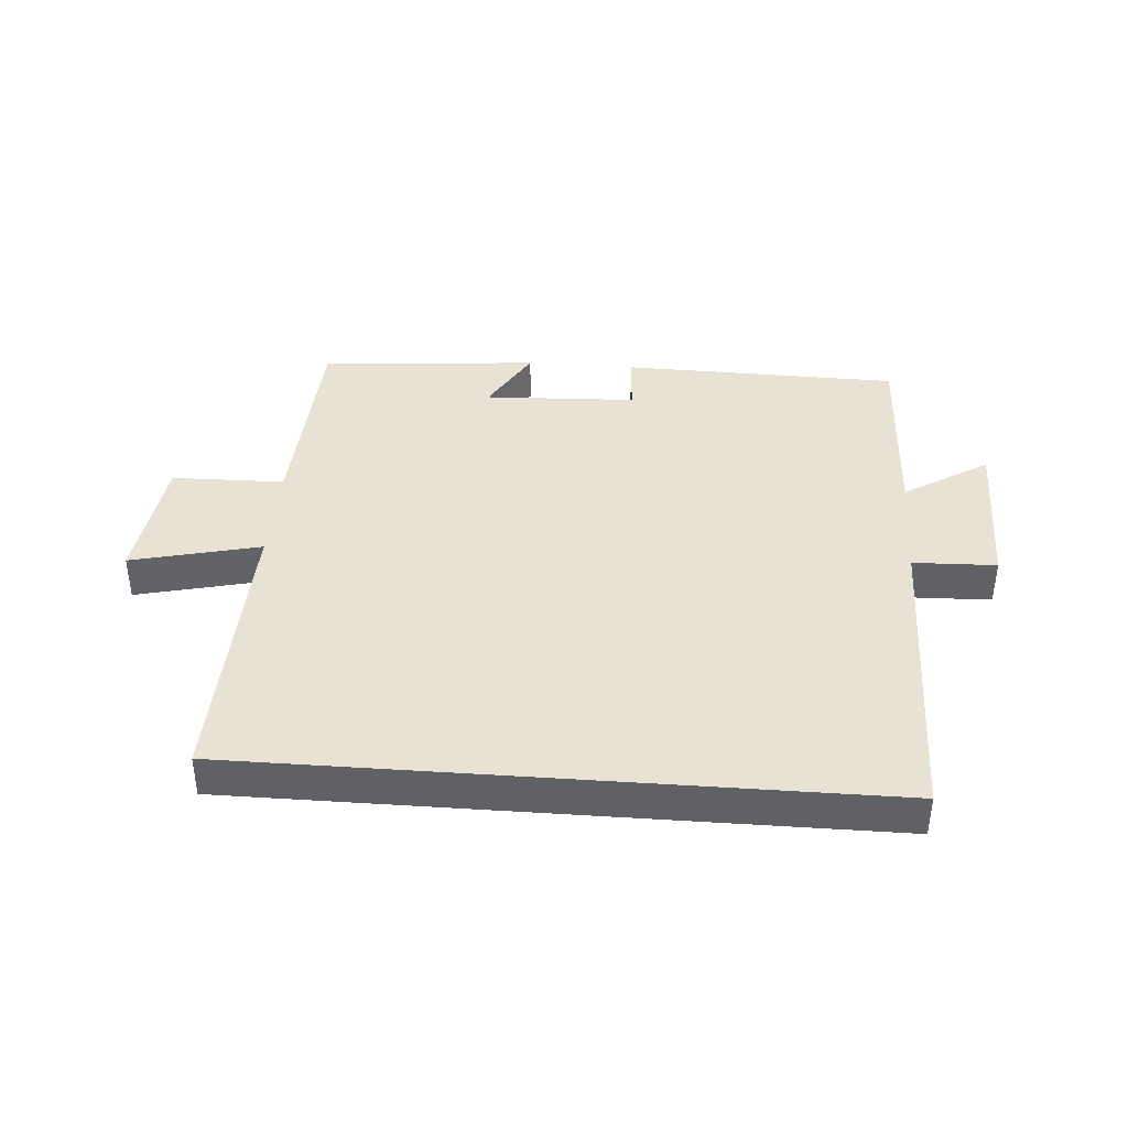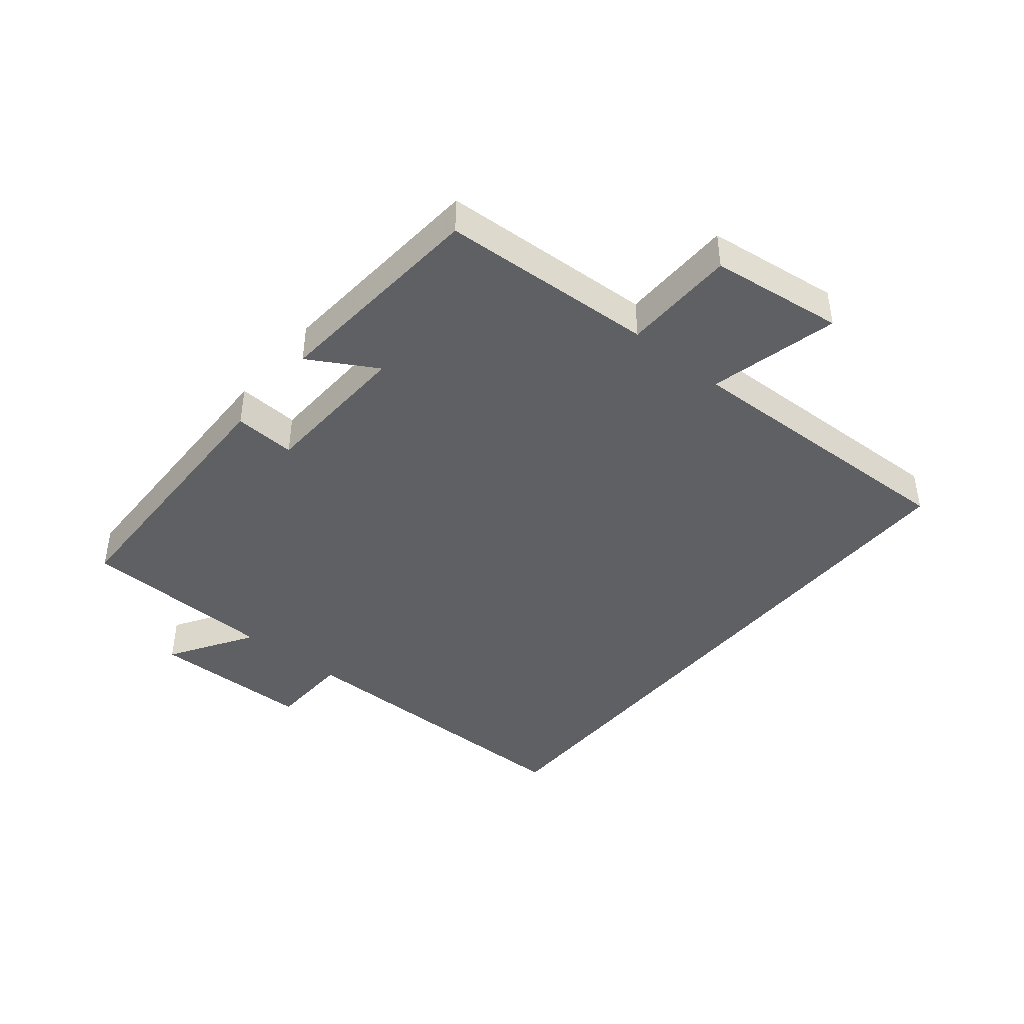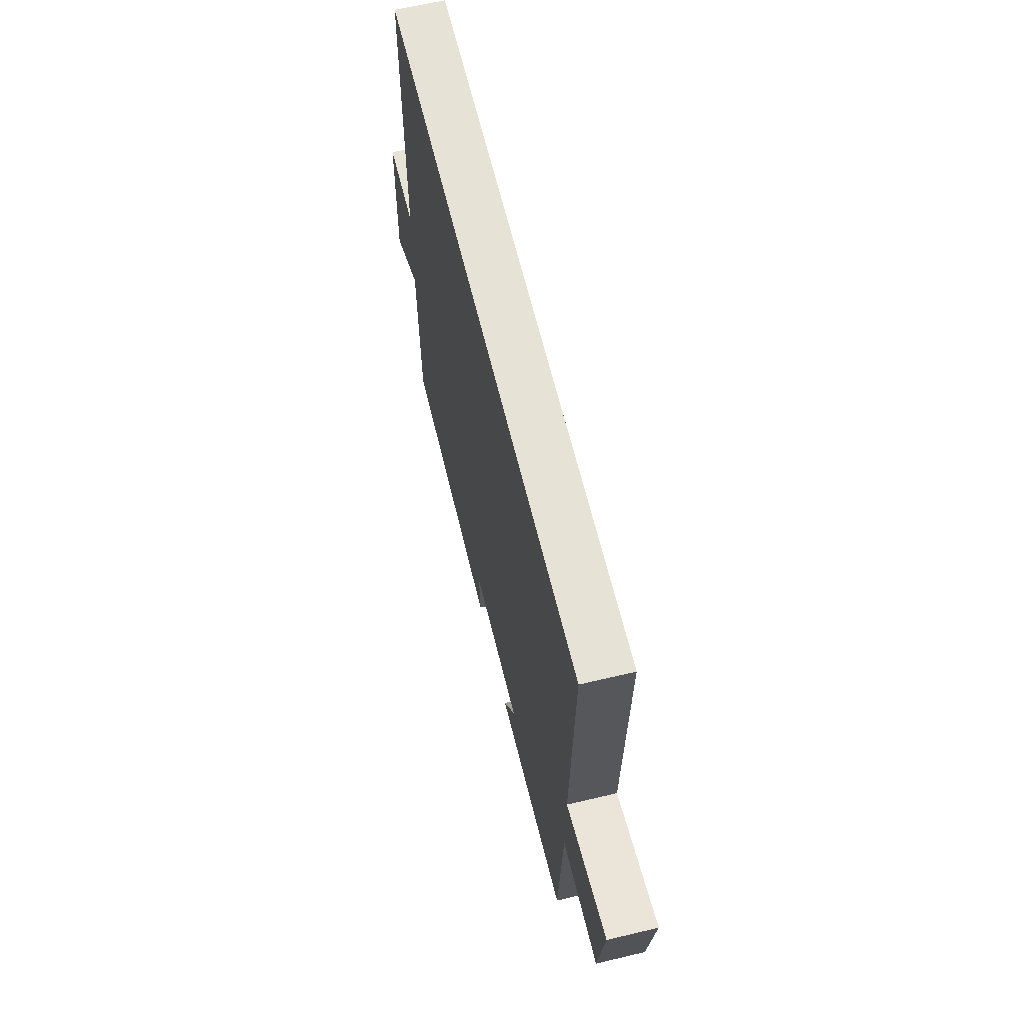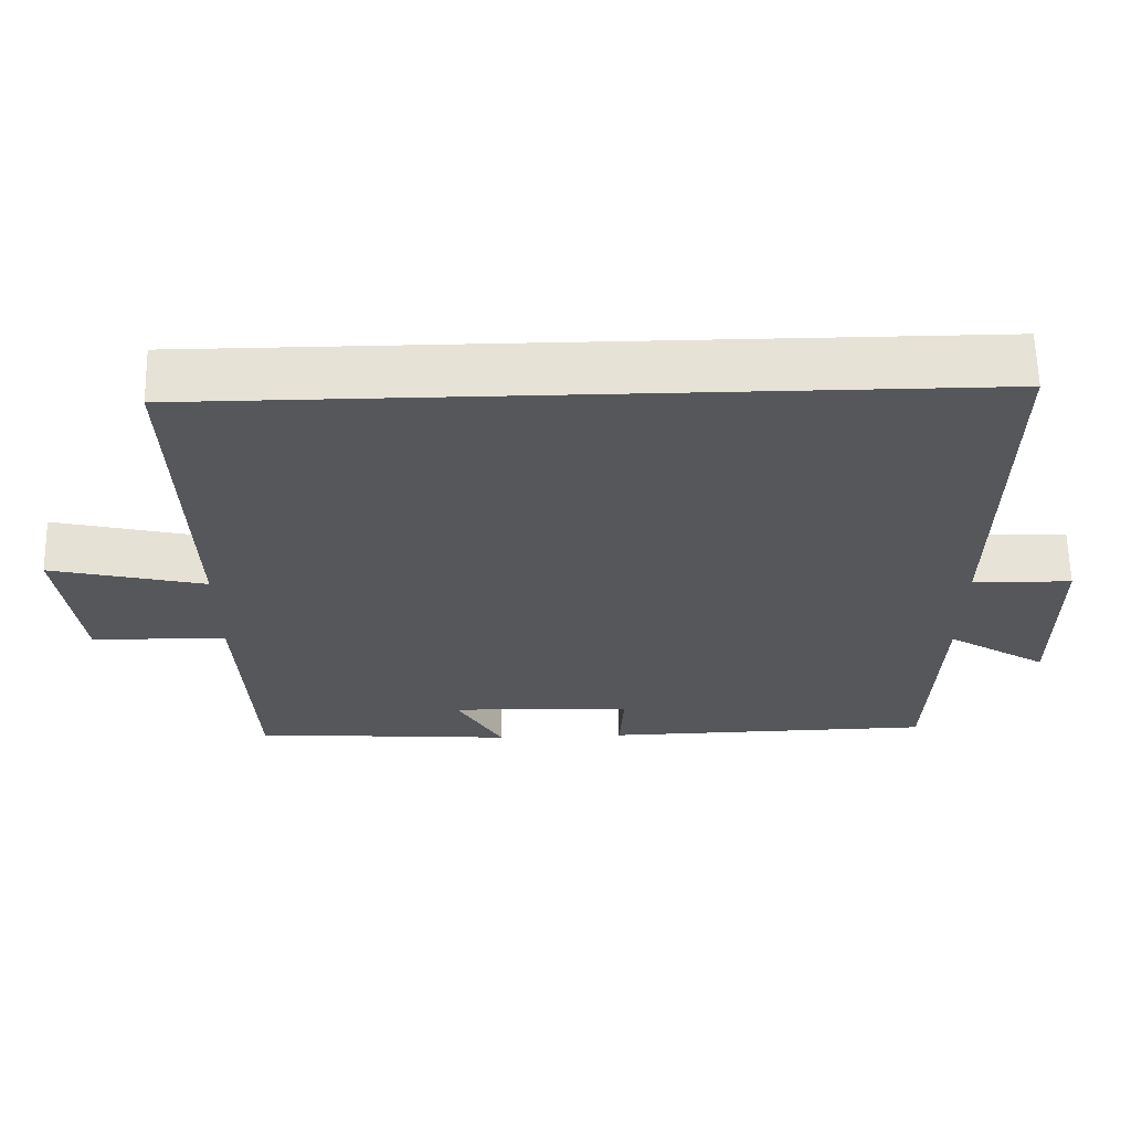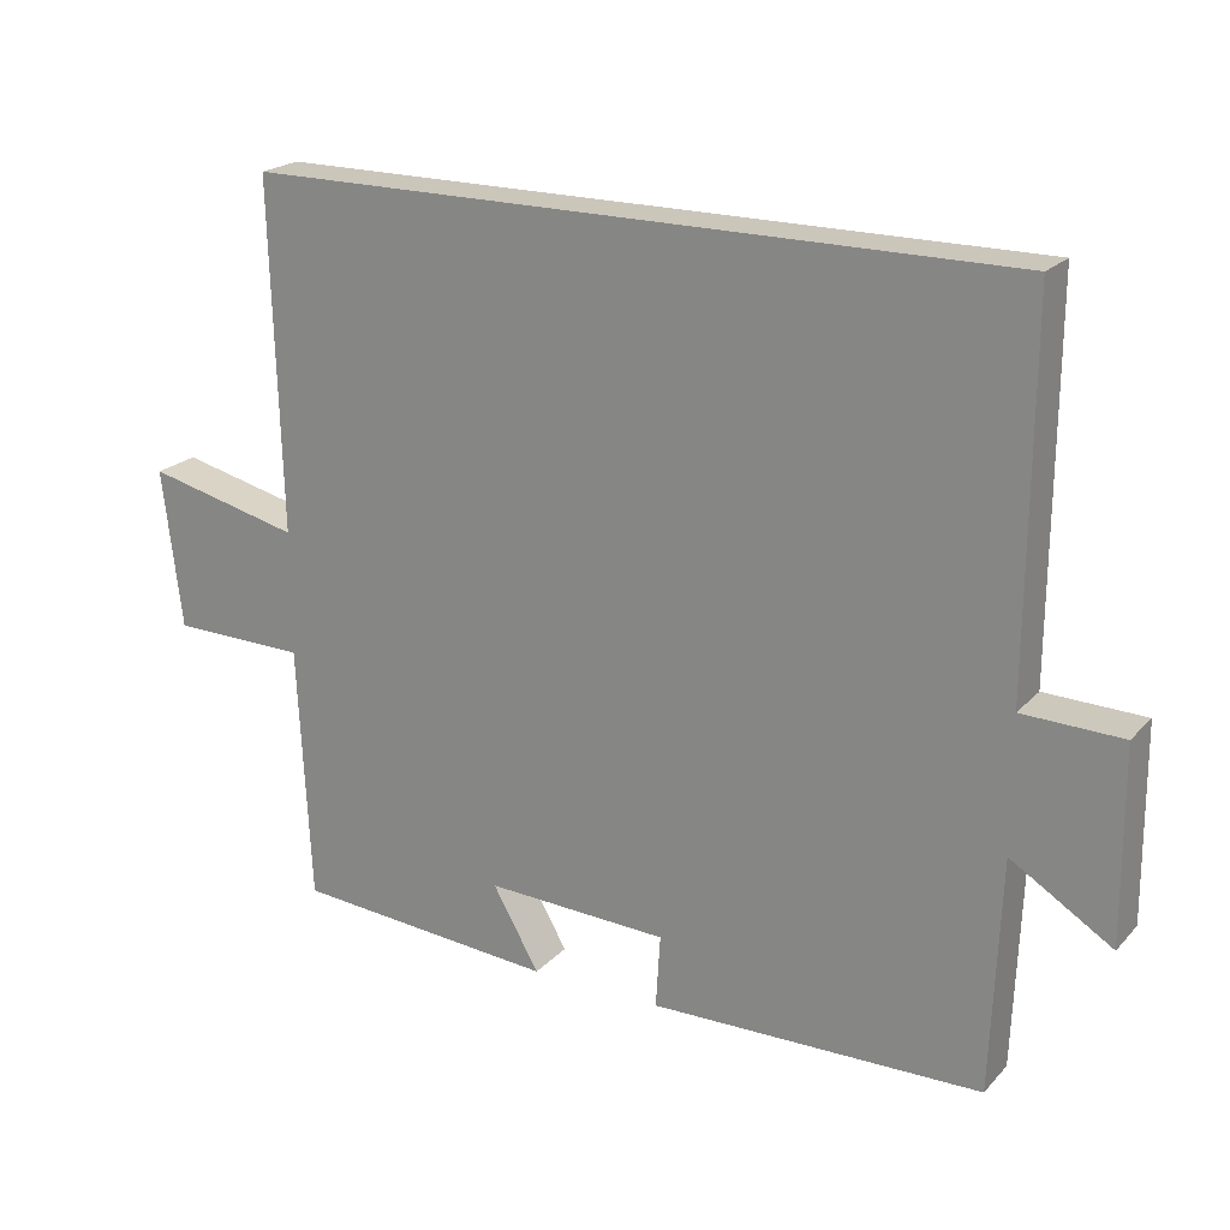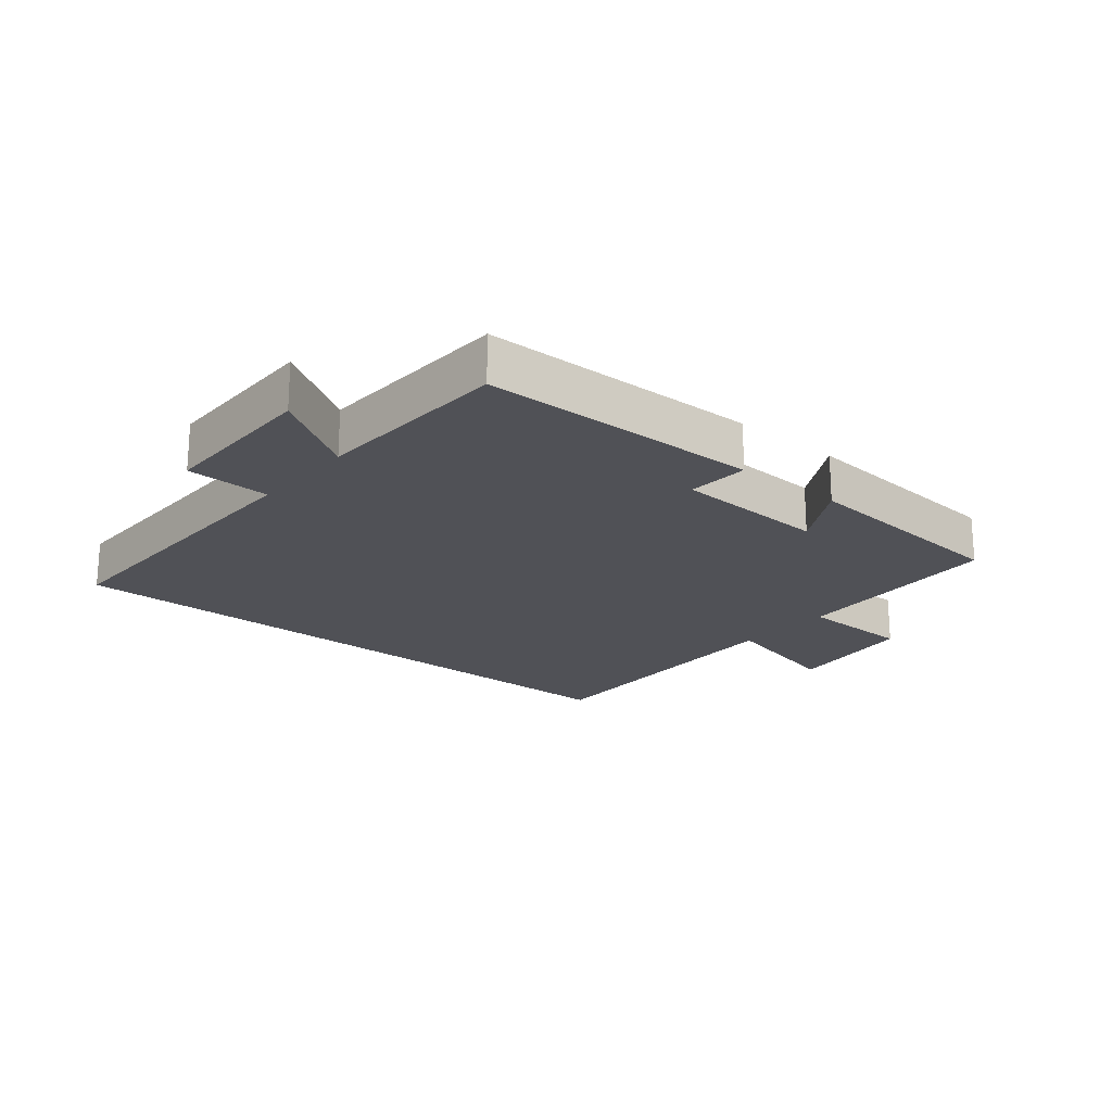
<metadata>
{"format":"obj","ext":"obj","renderer":"f3d","projection":"perspective","resolution":1024,"background":"white","views":[{"elev":39.7,"azim":4.3,"up":"+Y"},{"elev":-42.4,"azim":-129.3,"up":"+Y"},{"elev":63.6,"azim":-103.5,"up":"+Z"},{"elev":63.3,"azim":-1.2,"up":"+Z"},{"elev":21.1,"azim":30.1,"up":"+Z"},{"elev":-20.4,"azim":140.1,"up":"+Y"}]}
</metadata>
<code>
v 0.503 0.07 0.5
v 0.5 0.07 -0.001
v 0.633 0.07 -0.005
v 0.635 0.07 -0.263
v 0.5 0.07 -0.179
v 0.488 0.07 -0.491
v 0.044 0.07 -0.5
v 0.05 0.07 -0.402
v -0.194 0.07 -0.392
v -0.132 0.07 -0.5
v -0.483 0.07 -0.473
v -0.5 0.07 -0.131
v -0.68 0.07 -0.128
v -0.706 0.07 0.084
v -0.5 0.07 0.035
v -0.513 0.07 0.5
v 0.503 0 0.5
v 0.5 0 -0.001
v 0.633 0 -0.005
v 0.635 0 -0.263
v 0.5 0 -0.179
v 0.488 0 -0.491
v 0.044 0 -0.5
v 0.05 0 -0.402
v -0.194 0 -0.392
v -0.132 0 -0.5
v -0.483 0 -0.473
v -0.5 0 -0.131
v -0.68 0 -0.128
v -0.706 0 0.084
v -0.5 0 0.035
v -0.513 0 0.5
f 15 16 1 2
f 12 13 14 15
f 12 15 2
f 9 10 11 12
f 8 9 12 2
f 5 6 7 8
f 5 8 2 3
f 3 4 5
f 18 17 32 31
f 31 30 29 28
f 18 31 28
f 28 27 26 25
f 18 28 25 24
f 24 23 22 21
f 19 18 24 21
f 21 20 19
f 1 17 18 2
f 2 18 19 3
f 3 19 20 4
f 4 20 21 5
f 5 21 22 6
f 6 22 23 7
f 7 23 24 8
f 8 24 25 9
f 9 25 26 10
f 10 26 27 11
f 11 27 28 12
f 12 28 29 13
f 13 29 30 14
f 14 30 31 15
f 15 31 32 16
f 16 32 17 1

</code>
